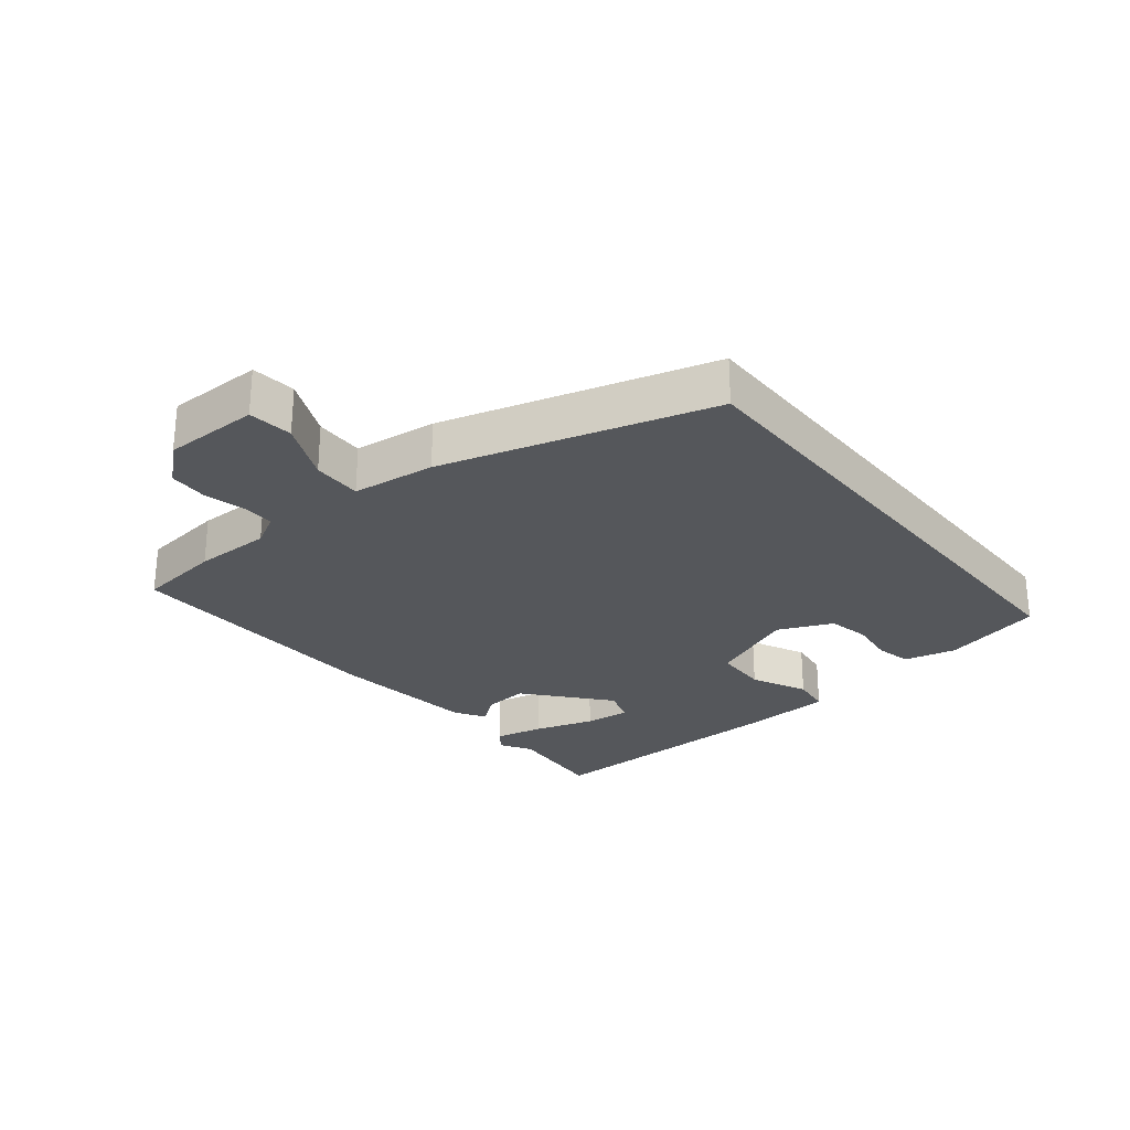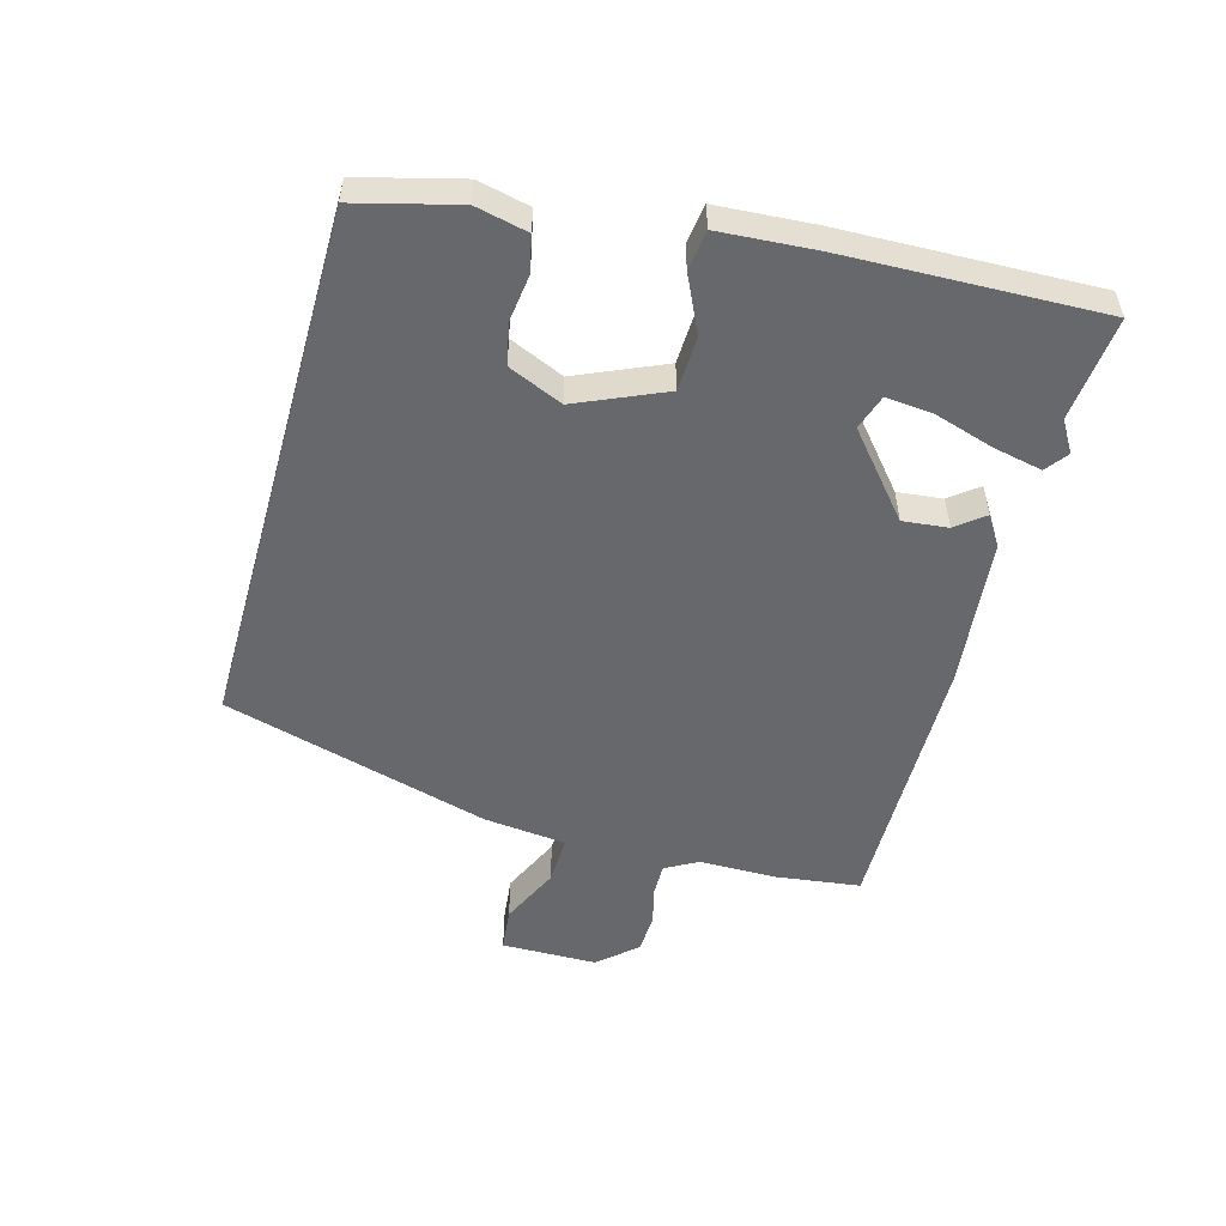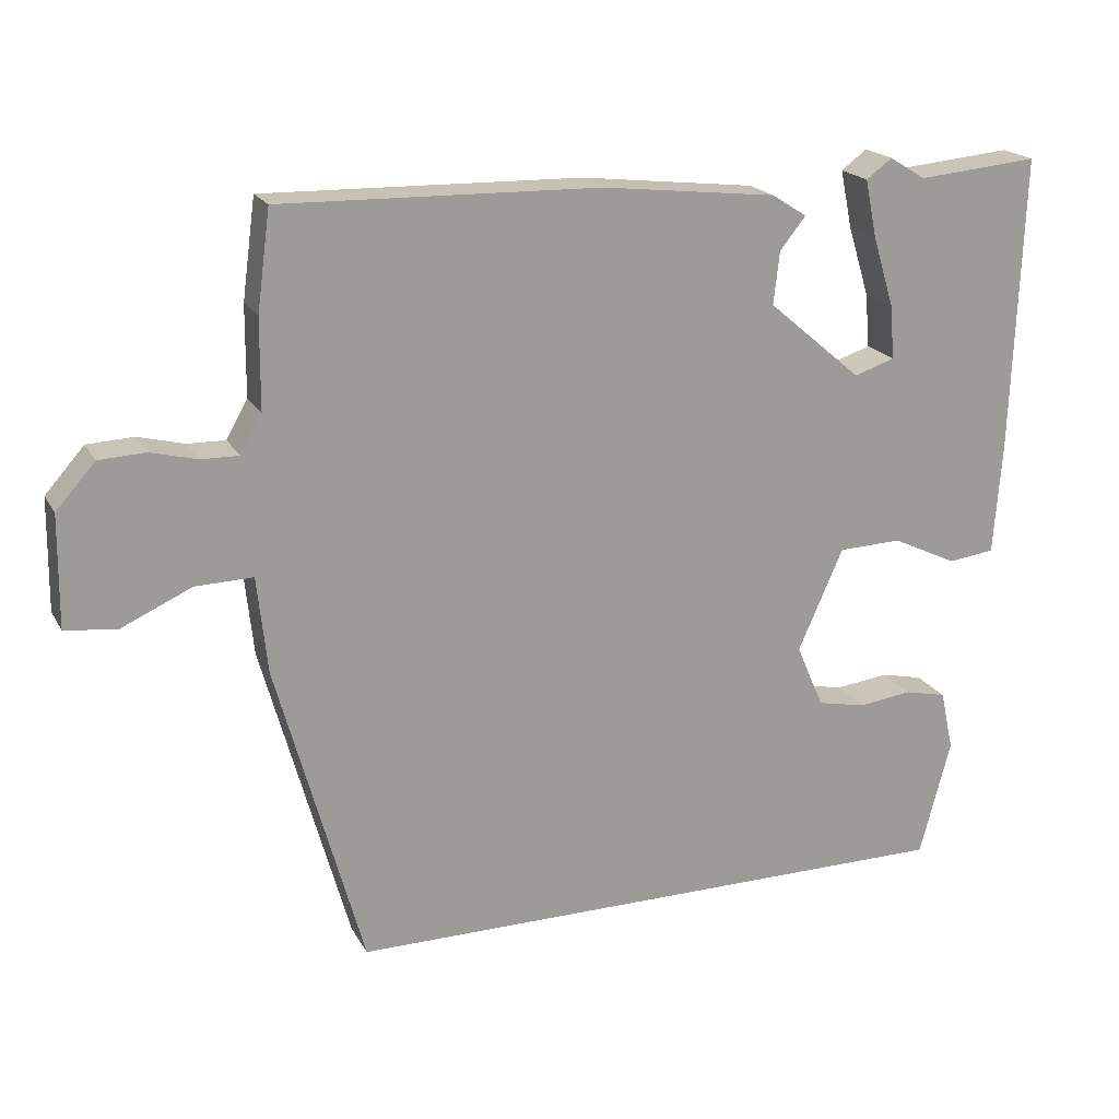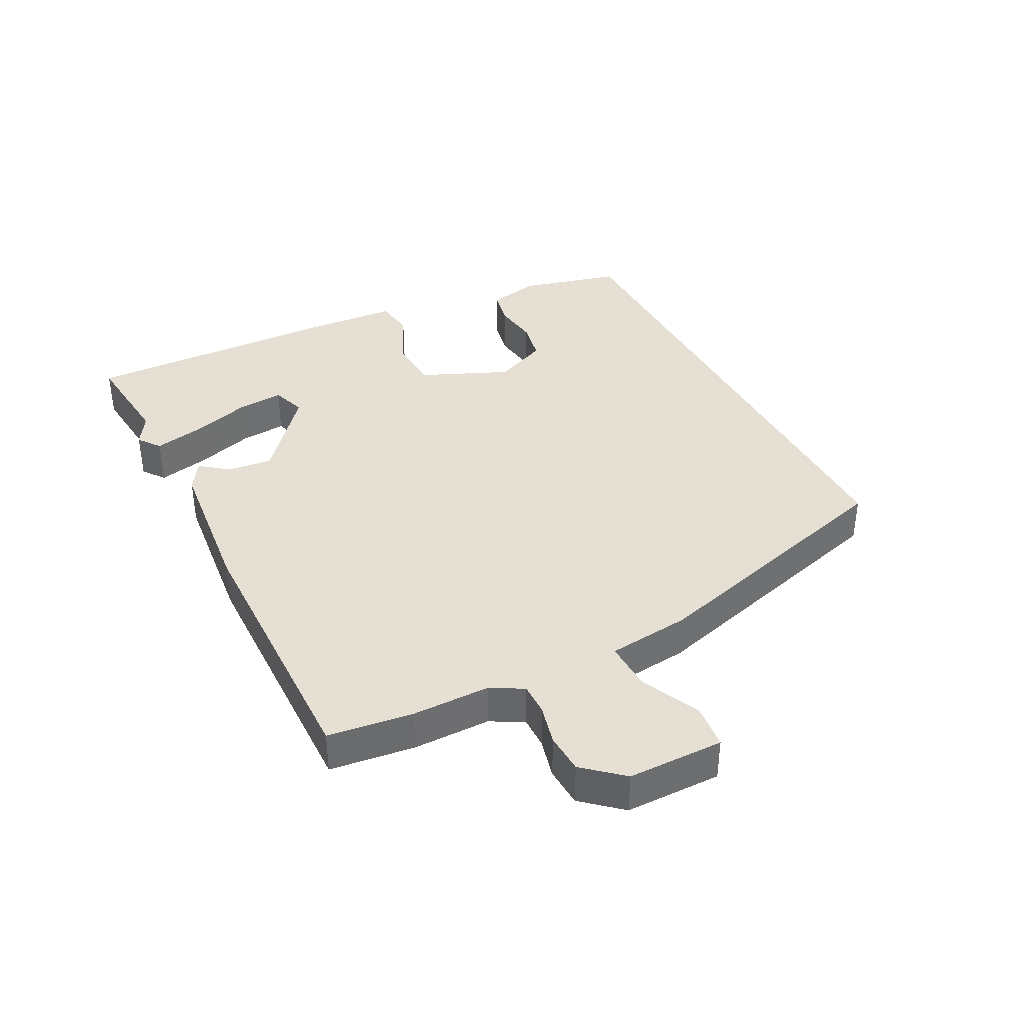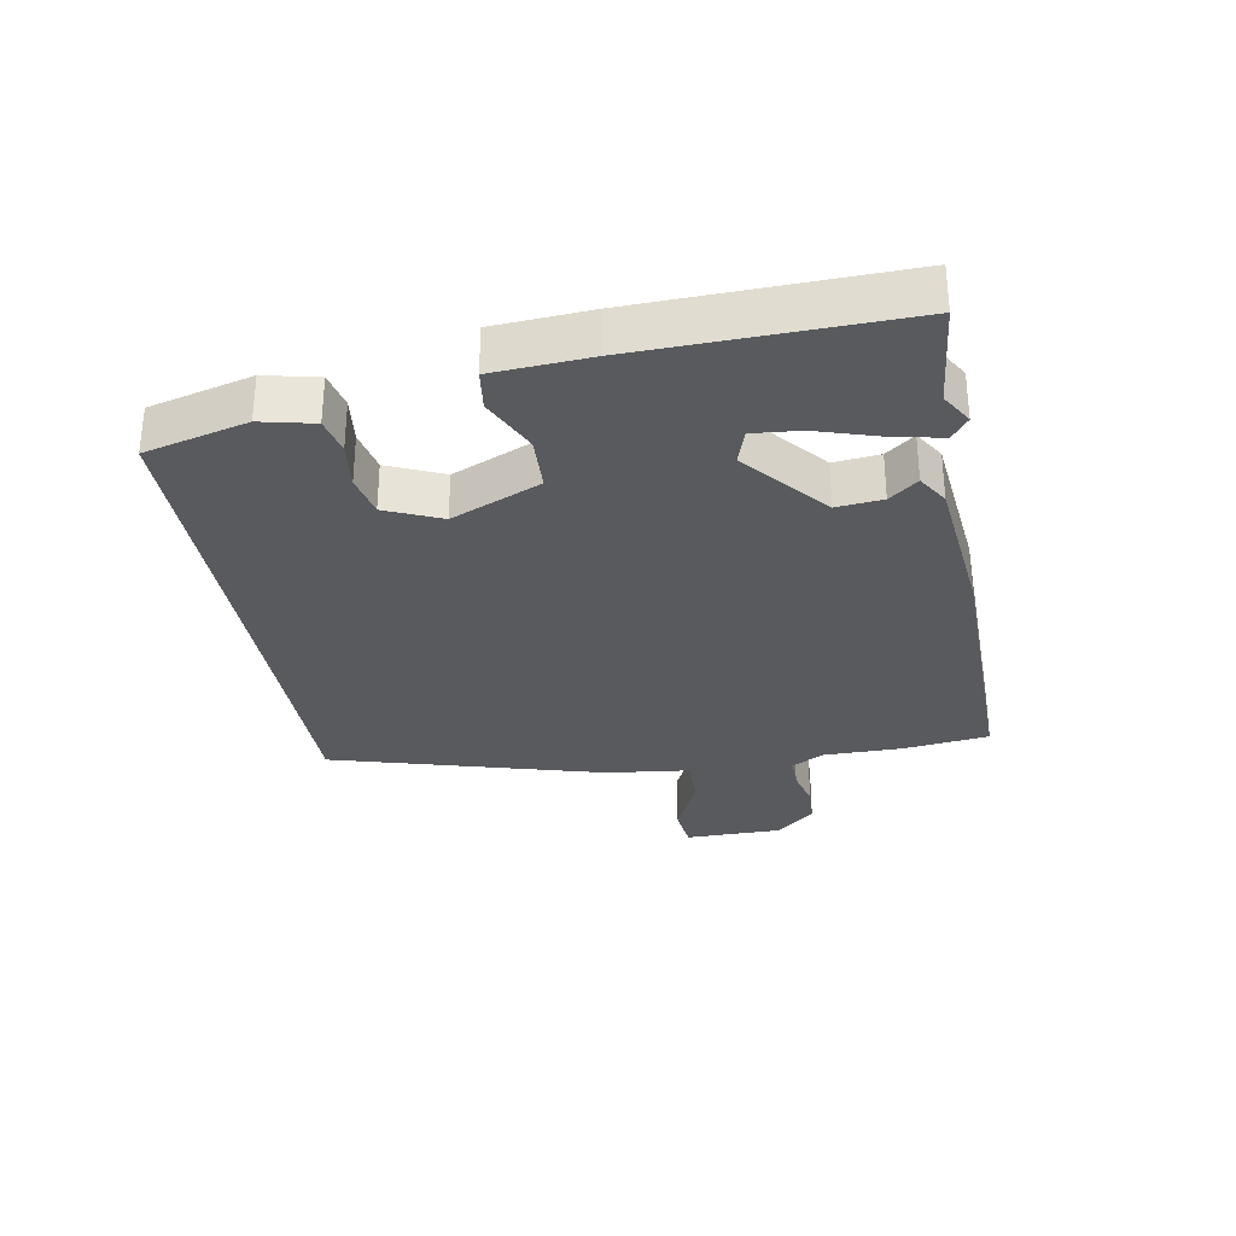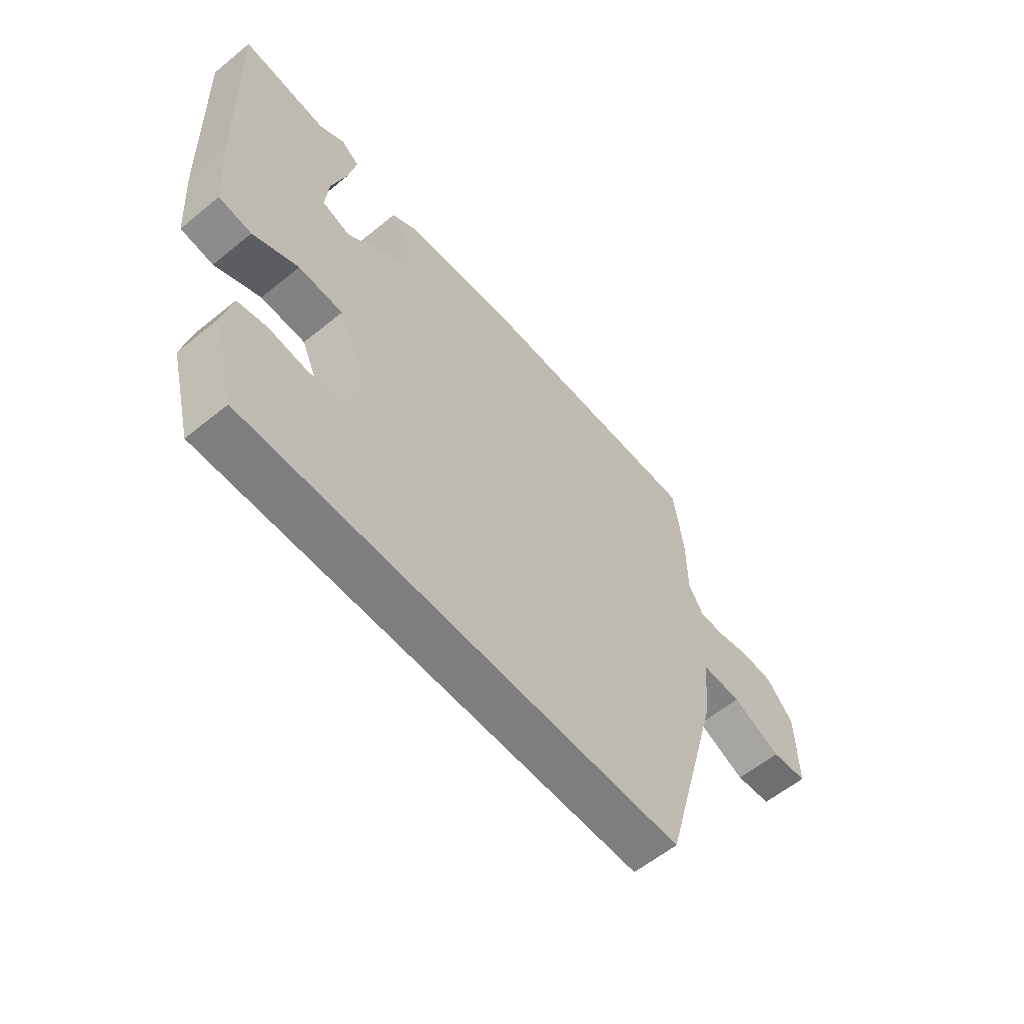
<metadata>
{"format":"obj","ext":"obj","renderer":"f3d","projection":"perspective","resolution":1024,"background":"white","views":[{"elev":-26.5,"azim":128.5,"up":"+Y"},{"elev":-52.4,"azim":-105.8,"up":"+Y"},{"elev":19.6,"azim":158.6,"up":"+Z"},{"elev":37.9,"azim":62.3,"up":"+Y"},{"elev":-30.7,"azim":-80.4,"up":"+Y"},{"elev":-59.4,"azim":-50.1,"up":"+Z"}]}
</metadata>
<code>
v -0.554 0.07 0.505
v -0.39 0.07 0.49
v -0.341 0.07 0.52
v -0.306 0.07 0.494
v -0.322 0.07 0.416
v -0.351 0.07 0.321
v -0.357 0.07 0.248
v -0.302 0.07 0.23
v -0.175 0.07 0.338
v -0.183 0.07 0.409
v -0.218 0.07 0.453
v -0.171 0.07 0.483
v 0.066 0.07 0.51
v 0.497 0.07 0.52
v 0.515 0.07 0.386
v 0.516 0.07 0.264
v 0.545 0.07 0.213
v 0.596 0.07 0.214
v 0.659 0.07 0.23
v 0.722 0.07 0.227
v 0.775 0.07 0.167
v 0.777 0.07 0.016
v 0.707 0.07 0.008
v 0.612 0.07 0.051
v 0.534 0.07 0.053
v 0.52 0.07 -0.078
v 0.403 0.07 -0.5
v -0.44 0.07 -0.5
v -0.482 0.07 -0.341
v -0.464 0.07 -0.259
v -0.407 0.07 -0.246
v -0.334 0.07 -0.255
v -0.268 0.07 -0.241
v -0.231 0.07 -0.155
v -0.292 0.07 -0.017
v -0.378 0.07 -0.014
v -0.466 0.07 -0.056
v -0.529 0.07 -0.048
v -0.54 0.07 0.102
v -0.554 0 0.505
v -0.39 0 0.49
v -0.341 0 0.52
v -0.306 0 0.494
v -0.322 0 0.416
v -0.351 0 0.321
v -0.357 0 0.248
v -0.302 0 0.23
v -0.175 0 0.338
v -0.183 0 0.409
v -0.218 0 0.453
v -0.171 0 0.483
v 0.066 0 0.51
v 0.497 0 0.52
v 0.515 0 0.386
v 0.516 0 0.264
v 0.545 0 0.213
v 0.596 0 0.214
v 0.659 0 0.23
v 0.722 0 0.227
v 0.775 0 0.167
v 0.777 0 0.016
v 0.707 0 0.008
v 0.612 0 0.051
v 0.534 0 0.053
v 0.52 0 -0.078
v 0.403 0 -0.5
v -0.44 0 -0.5
v -0.482 0 -0.341
v -0.464 0 -0.259
v -0.407 0 -0.246
v -0.334 0 -0.255
v -0.268 0 -0.241
v -0.231 0 -0.155
v -0.292 0 -0.017
v -0.378 0 -0.014
v -0.466 0 -0.056
v -0.529 0 -0.048
v -0.54 0 0.102
f 39 1 2
f 38 39 2
f 37 38 2
f 36 37 2
f 30 31 32
f 29 30 32
f 28 29 32
f 27 28 32
f 27 32 33
f 27 33 34
f 26 27 34
f 25 26 34
f 22 23 24
f 21 22 24
f 20 21 24
f 19 20 24
f 18 19 24
f 17 18 24 25
f 25 34 35
f 17 25 35
f 16 17 35
f 14 15 16
f 13 14 16
f 12 13 16
f 11 12 16
f 10 11 16
f 4 5 6
f 3 4 6
f 2 3 6
f 2 6 7
f 36 2 7
f 35 36 7 8
f 16 35 8 9
f 9 10 16
f 41 40 78
f 41 78 77
f 41 77 76
f 41 76 75
f 71 70 69
f 71 69 68
f 71 68 67
f 71 67 66
f 72 71 66
f 73 72 66
f 73 66 65
f 73 65 64
f 63 62 61
f 63 61 60
f 63 60 59
f 63 59 58
f 63 58 57
f 64 63 57 56
f 74 73 64
f 74 64 56
f 74 56 55
f 55 54 53
f 55 53 52
f 55 52 51
f 55 51 50
f 55 50 49
f 45 44 43
f 45 43 42
f 45 42 41
f 46 45 41
f 46 41 75
f 47 46 75 74
f 48 47 74 55
f 55 49 48
f 1 40 41 2
f 2 41 42 3
f 3 42 43 4
f 4 43 44 5
f 5 44 45 6
f 6 45 46 7
f 7 46 47 8
f 8 47 48 9
f 9 48 49 10
f 10 49 50 11
f 11 50 51 12
f 12 51 52 13
f 13 52 53 14
f 14 53 54 15
f 15 54 55 16
f 16 55 56 17
f 17 56 57 18
f 18 57 58 19
f 19 58 59 20
f 20 59 60 21
f 21 60 61 22
f 22 61 62 23
f 23 62 63 24
f 24 63 64 25
f 25 64 65 26
f 26 65 66 27
f 27 66 67 28
f 28 67 68 29
f 29 68 69 30
f 30 69 70 31
f 31 70 71 32
f 32 71 72 33
f 33 72 73 34
f 34 73 74 35
f 35 74 75 36
f 36 75 76 37
f 37 76 77 38
f 38 77 78 39
f 39 78 40 1

</code>
